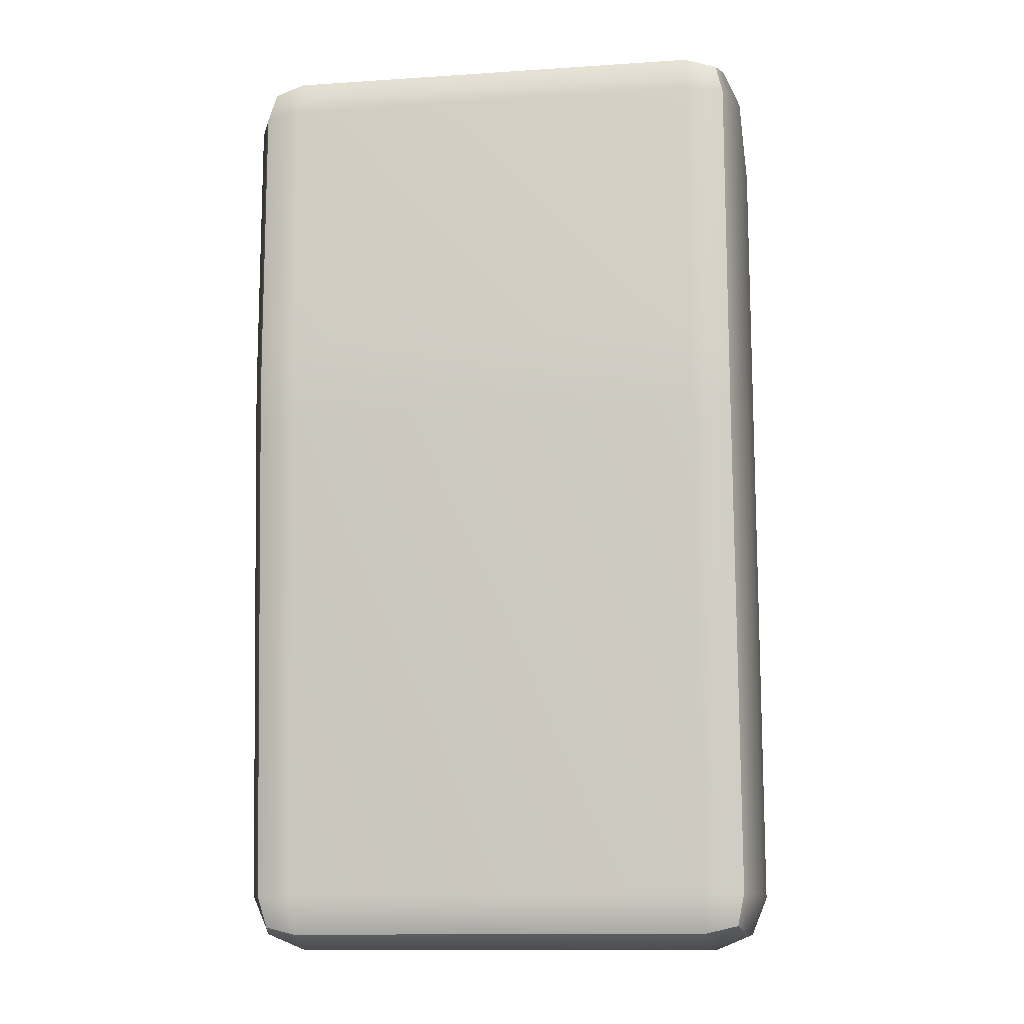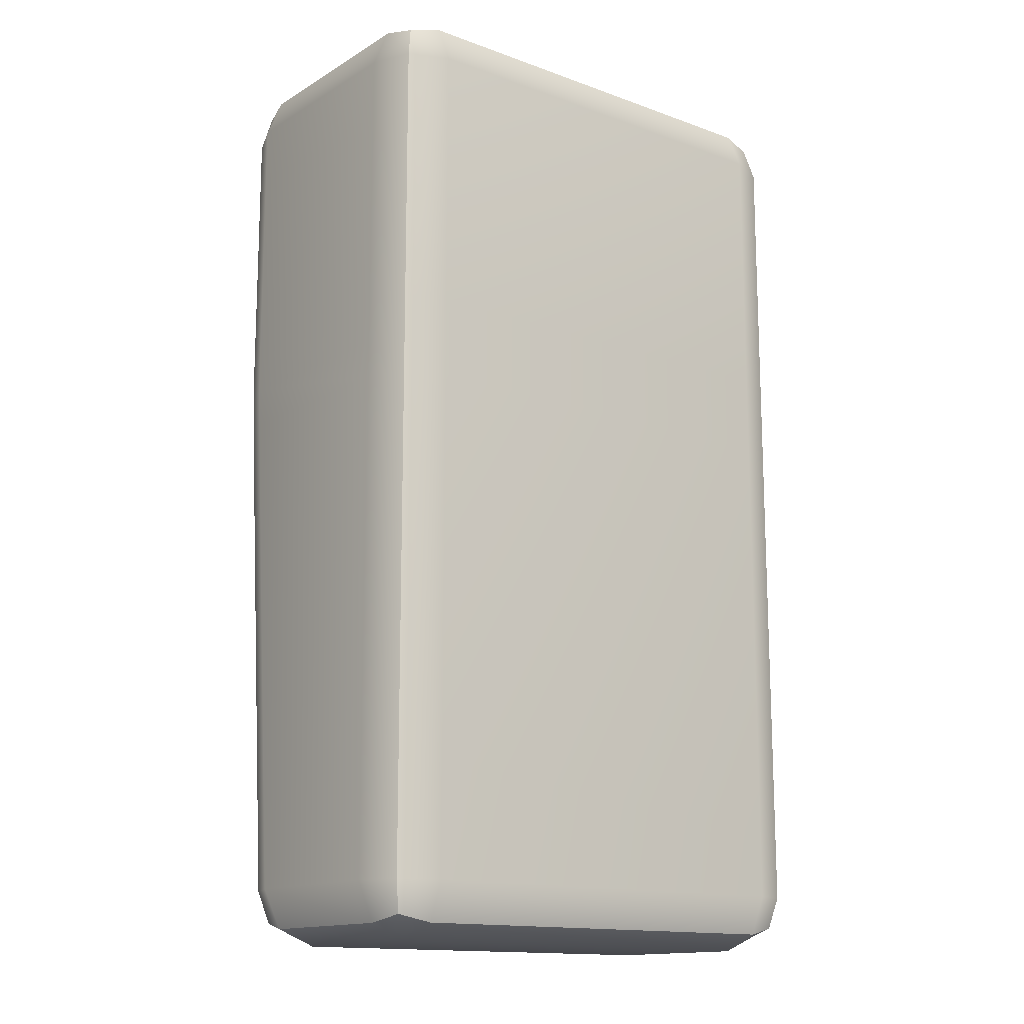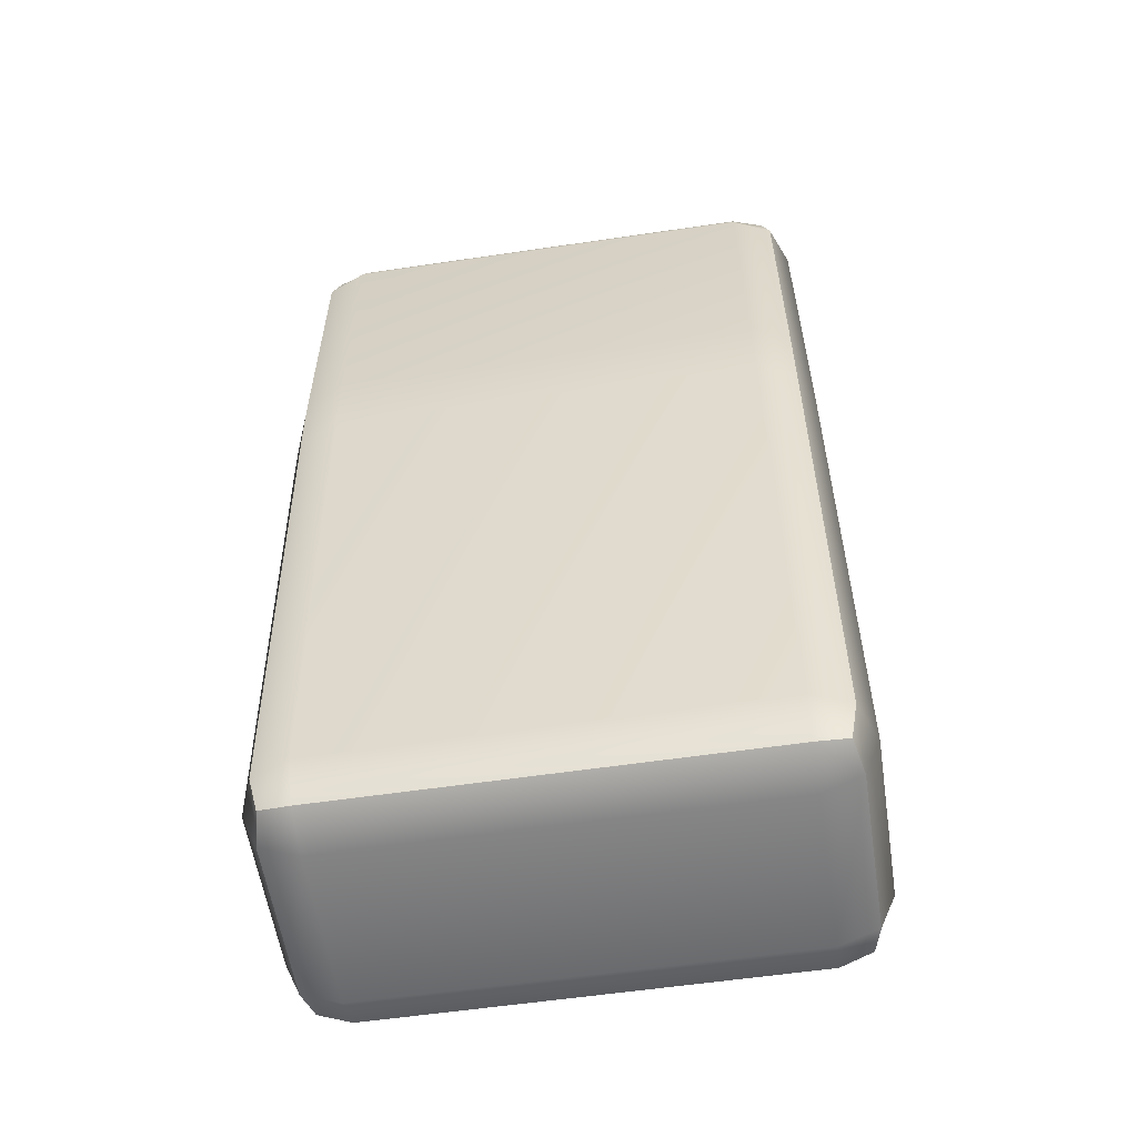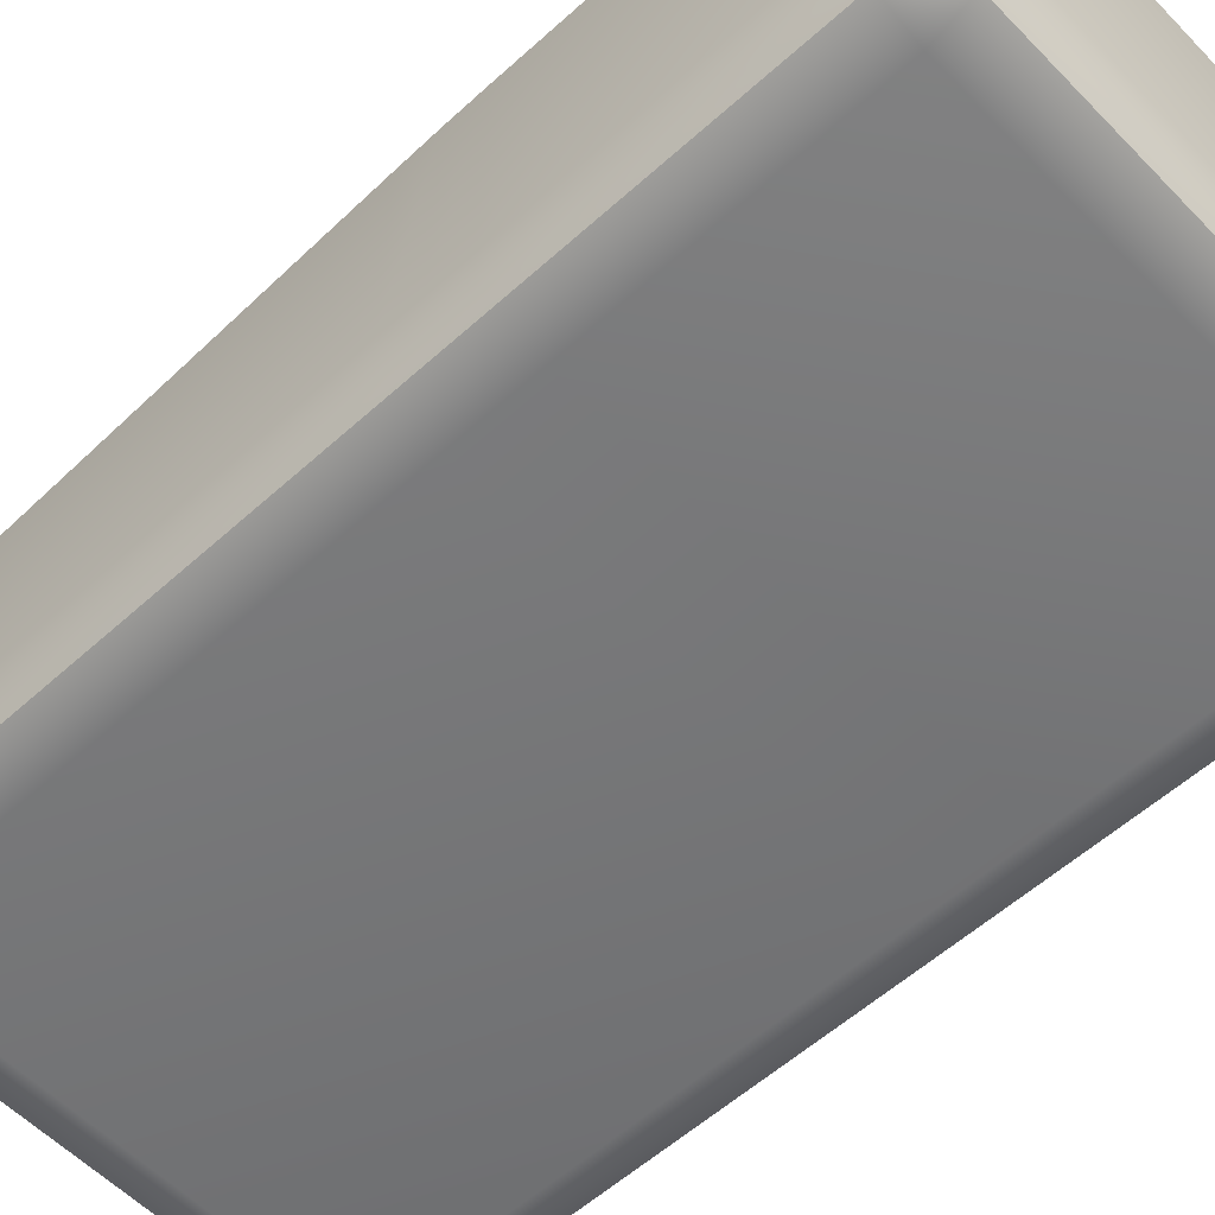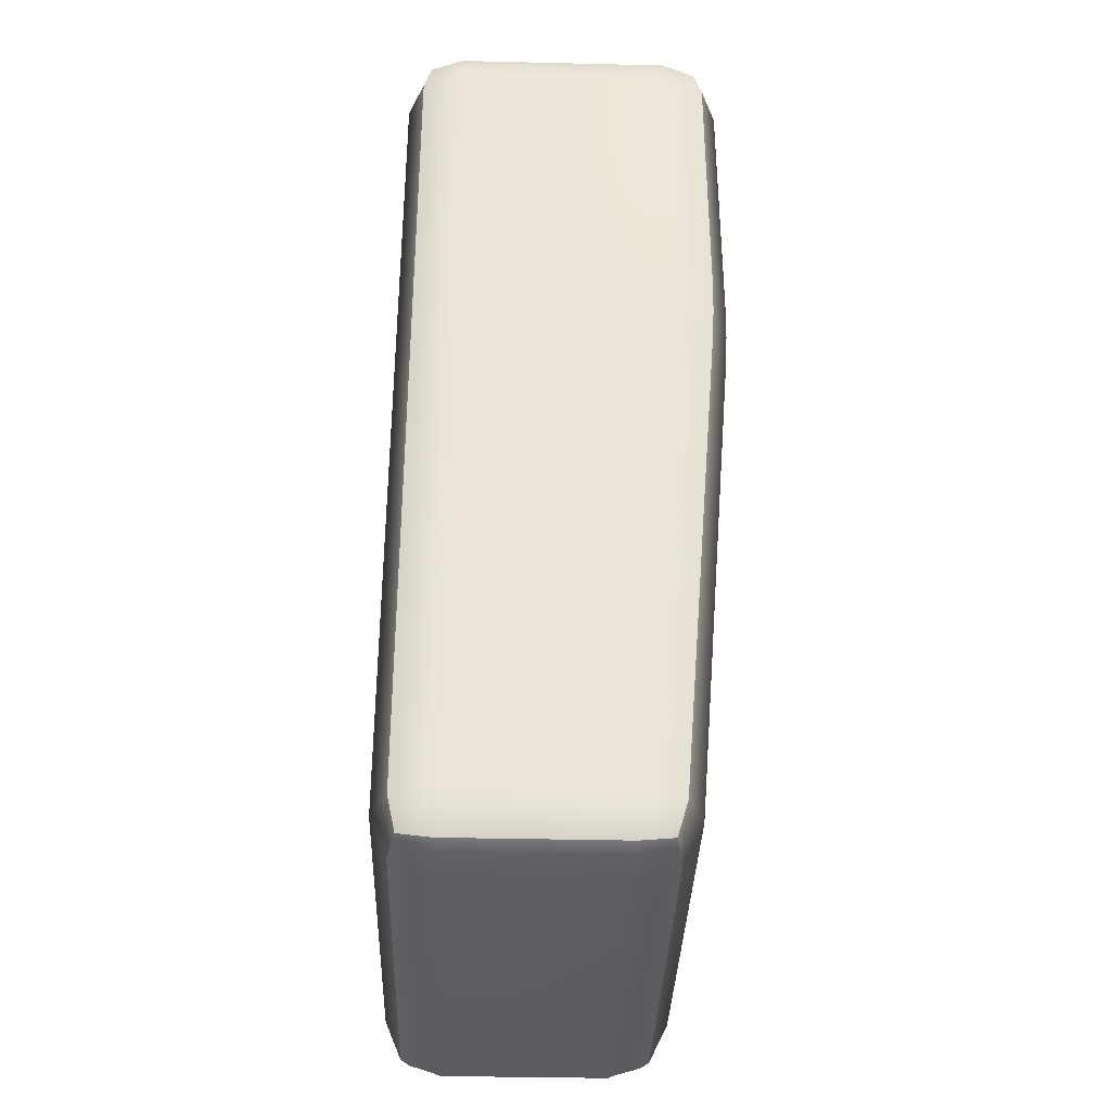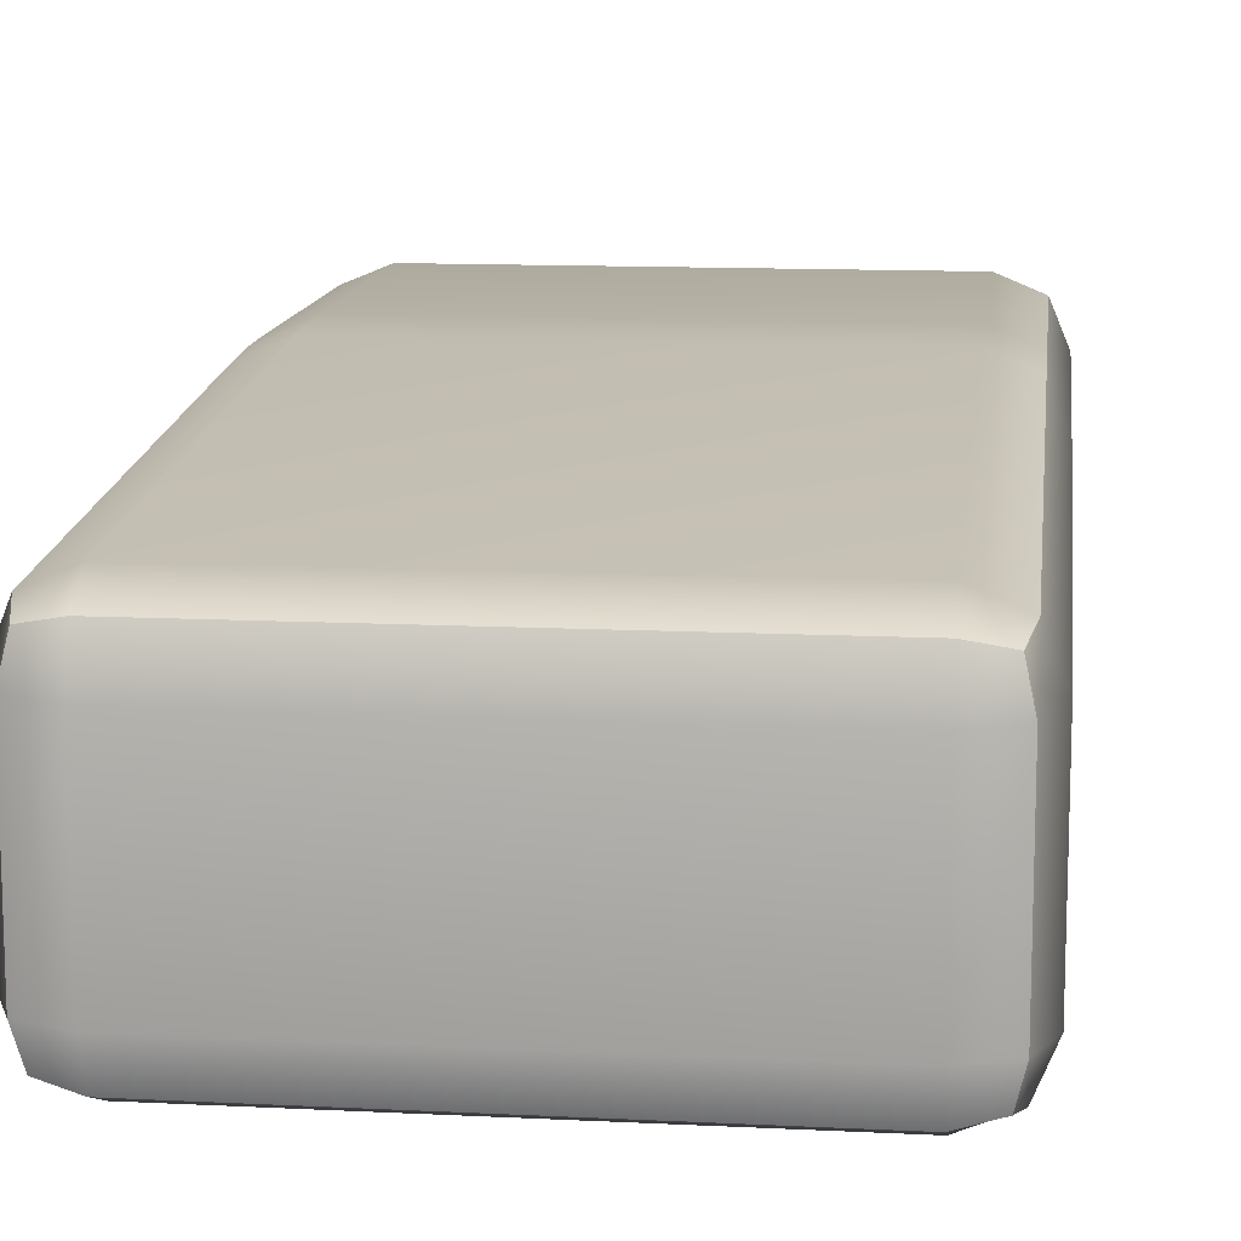
<metadata>
{"format":"obj","ext":"obj","renderer":"f3d","projection":"perspective","resolution":1024,"background":"white","views":[{"elev":-12.5,"azim":8.8,"up":"+Y"},{"elev":-14.5,"azim":141.8,"up":"+Y"},{"elev":-57.6,"azim":8.7,"up":"+Y"},{"elev":-57.0,"azim":133.3,"up":"+Z"},{"elev":-35.5,"azim":-91.8,"up":"+Y"},{"elev":12.5,"azim":6.7,"up":"+Z"}]}
</metadata>
<code>
g default
v -0.3502 -0.475 0.1062
v -0.2953 -0.4977 0.1044
v -0.2969 -0.4763 0.1614
v -0.2983 -0.4234 0.1881
v -0.3511 -0.4219 0.1654
v -0.3729 -0.4202 0.1105
v 0.3502 -0.475 0.1062
v 0.3729 -0.4202 0.1105
v 0.3502 -0.4202 0.1656
v 0.2953 -0.4204 0.1883
v 0.2953 -0.4754 0.1615
v 0.2953 -0.4977 0.1044
v -0.3502 0.3833 0.2272
v -0.3729 0.3833 0.1724
v -0.3729 0.3295 0.1712
v -0.3729 0.2736 0.1676
v -0.3502 0.2737 0.2226
v -0.2954 0.2738 0.2454
v -0.2953 0.3285 0.2488
v -0.2953 0.3833 0.2499
v 0.3502 0.3833 0.2272
v 0.2953 0.3833 0.2499
v 0.2954 0.3285 0.2488
v 0.2954 0.2738 0.2454
v 0.3502 0.2737 0.2226
v 0.3729 0.2736 0.1676
v 0.3729 0.3295 0.1712
v 0.3729 0.3833 0.1724
v -0.3502 0.3833 -0.1792
v -0.2953 0.3833 -0.2019
v -0.2953 0.3285 -0.2019
v -0.2953 0.2736 -0.2019
v -0.3502 0.2736 -0.1792
v -0.3729 0.2736 -0.1243
v -0.3729 0.3285 -0.1243
v -0.3729 0.3833 -0.1243
v 0.3502 0.3833 -0.1792
v 0.3729 0.3833 -0.1243
v 0.3729 0.3285 -0.1243
v 0.3729 0.2736 -0.1243
v 0.3502 0.2736 -0.1792
v 0.2953 0.2736 -0.2019
v 0.2953 0.3285 -0.2019
v 0.2953 0.3833 -0.2019
v -0.3502 -0.475 -0.1243
v -0.3729 -0.4202 -0.1243
v -0.3502 -0.4202 -0.1792
v -0.2953 -0.4202 -0.2019
v -0.2953 -0.475 -0.1792
v -0.2953 -0.4977 -0.1243
v 0.3502 -0.475 -0.1243
v 0.2953 -0.4977 -0.1243
v 0.2953 -0.475 -0.1792
v 0.2953 -0.4202 -0.2019
v 0.3502 -0.4202 -0.1792
v 0.3729 -0.4202 -0.1243
v -0.3502 0.8109 0.1724
v -0.3729 0.7561 0.1724
v -0.3502 0.7561 0.2272
v -0.2953 0.7561 0.2499
v -0.2953 0.8109 0.2272
v -0.2953 0.8336 0.1724
v 0.3502 0.8109 0.1724
v 0.2953 0.8336 0.1724
v 0.2953 0.8109 0.2272
v 0.2953 0.7561 0.2499
v 0.3502 0.7561 0.2272
v 0.3729 0.7561 0.1724
v 0.2953 0.8109 -0.1792
v 0.2953 0.8336 -0.1243
v 0.3502 0.8109 -0.1243
v 0.3729 0.7561 -0.1243
v 0.3502 0.7561 -0.1792
v 0.2953 0.7561 -0.2019
v -0.3502 0.8109 -0.1243
v -0.2953 0.8336 -0.1243
v -0.2953 0.8109 -0.1792
v -0.2953 0.7561 -0.2019
v -0.3502 0.7561 -0.1792
v -0.3729 0.7561 -0.1243
v -0.3408 -0.4659 0.152
v 0.3401 -0.4652 0.152
v -0.3502 0.3289 0.2261
v 0.3502 0.3289 0.2261
v -0.3502 0.3284 -0.1792
v 0.3502 0.3284 -0.1792
v -0.3401 -0.4649 -0.1691
v 0.3401 -0.4649 -0.1691
v -0.3401 0.8008 0.2171
v 0.3401 0.8008 0.2171
v 0.3401 0.8008 -0.1691
v -0.3401 0.8008 -0.1691
g PipeConsole2
f 2 1 45 50
f 1 6 46 45
f 4 3 11 10
f 3 2 12 11
f 6 5 17 16
f 5 4 18 17
f 8 7 51 56
f 7 12 52 51
f 10 9 25 24
f 9 8 26 25
f 14 13 59 58
f 13 20 60 59
f 16 15 35 34
f 15 14 36 35
f 20 19 23 22
f 19 18 24 23
f 22 21 67 66
f 21 28 68 67
f 28 27 39 38
f 27 26 40 39
f 30 29 79 78
f 29 36 80 79
f 32 31 43 42
f 31 30 44 43
f 34 33 47 46
f 33 32 48 47
f 38 37 73 72
f 37 44 74 73
f 42 41 55 54
f 41 40 56 55
f 50 49 53 52
f 49 48 54 53
f 58 57 75 80
f 57 62 76 75
f 62 61 65 64
f 61 60 66 65
f 64 63 71 70
f 63 68 72 71
f 70 69 77 76
f 69 74 78 77
f 4 10 24 18
f 62 64 70 76
f 32 42 54 48
f 50 52 12 2
f 8 56 40 26
f 46 6 16 34
f 20 22 66 60
f 28 38 72 68
f 44 30 78 74
f 36 14 58 80
f 5 6 1 81
f 1 2 3 81
f 3 4 5 81
f 11 12 7 82
f 7 8 9 82
f 9 10 11 82
f 19 20 13 83
f 13 14 15 83
f 15 16 17 83
f 17 18 19 83
f 27 28 21 84
f 21 22 23 84
f 23 24 25 84
f 25 26 27 84
f 35 36 29 85
f 29 30 31 85
f 31 32 33 85
f 33 34 35 85
f 43 44 37 86
f 37 38 39 86
f 39 40 41 86
f 41 42 43 86
f 49 50 45 87
f 45 46 47 87
f 47 48 49 87
f 55 56 51 88
f 51 52 53 88
f 53 54 55 88
f 61 62 57 89
f 57 58 59 89
f 59 60 61 89
f 67 68 63 90
f 63 64 65 90
f 65 66 67 90
f 73 74 69 91
f 69 70 71 91
f 71 72 73 91
f 79 80 75 92
f 75 76 77 92
f 77 78 79 92

</code>
